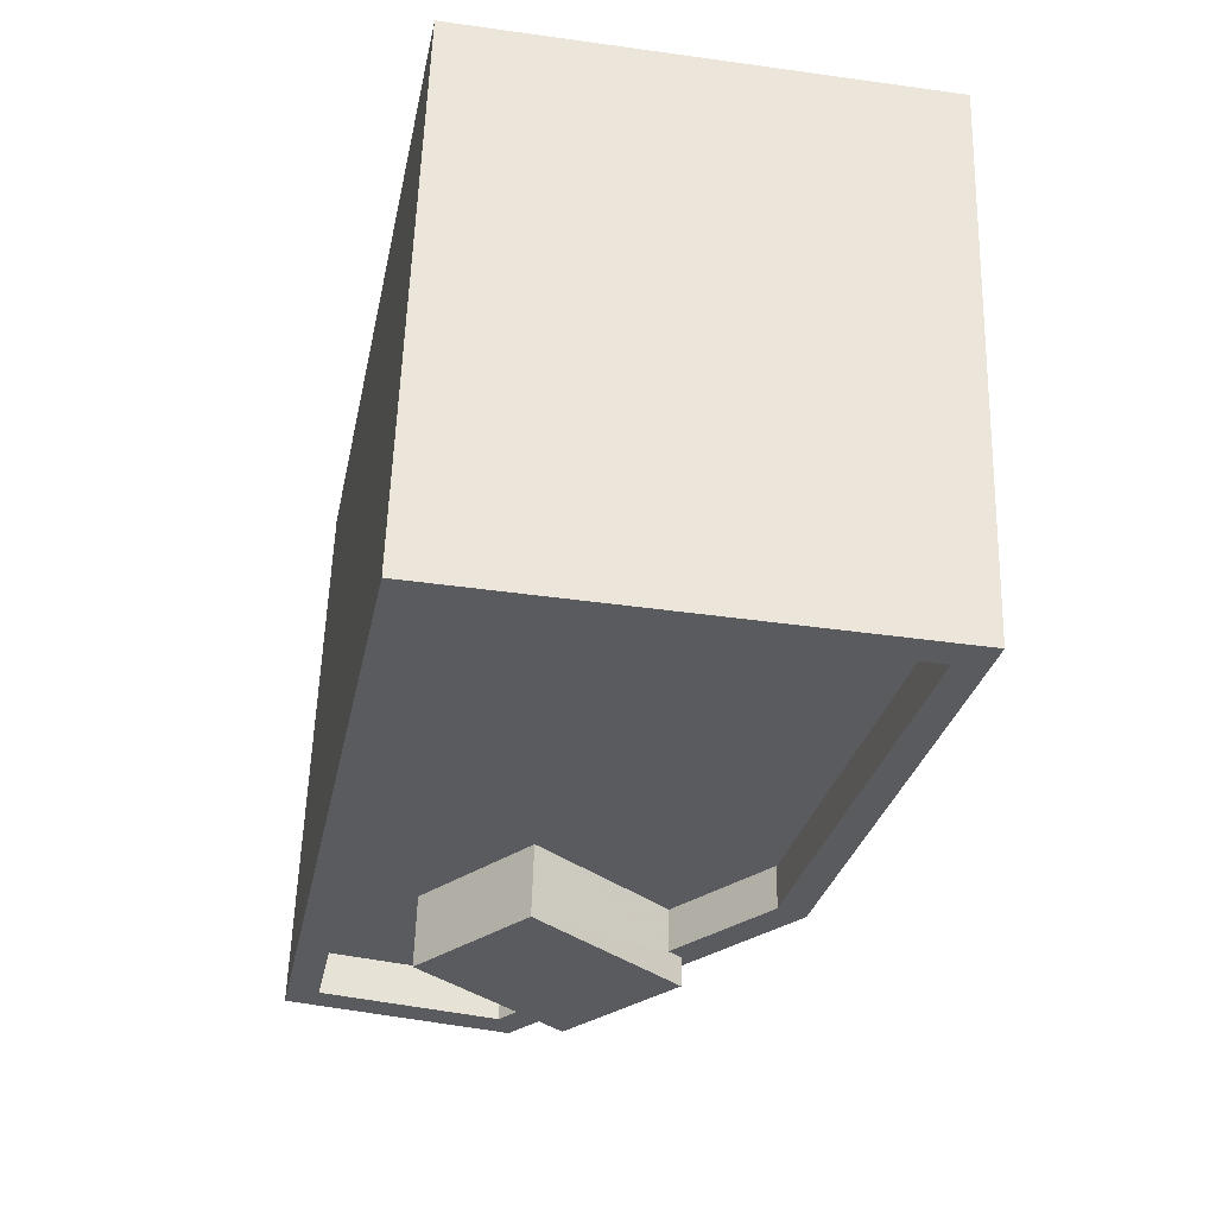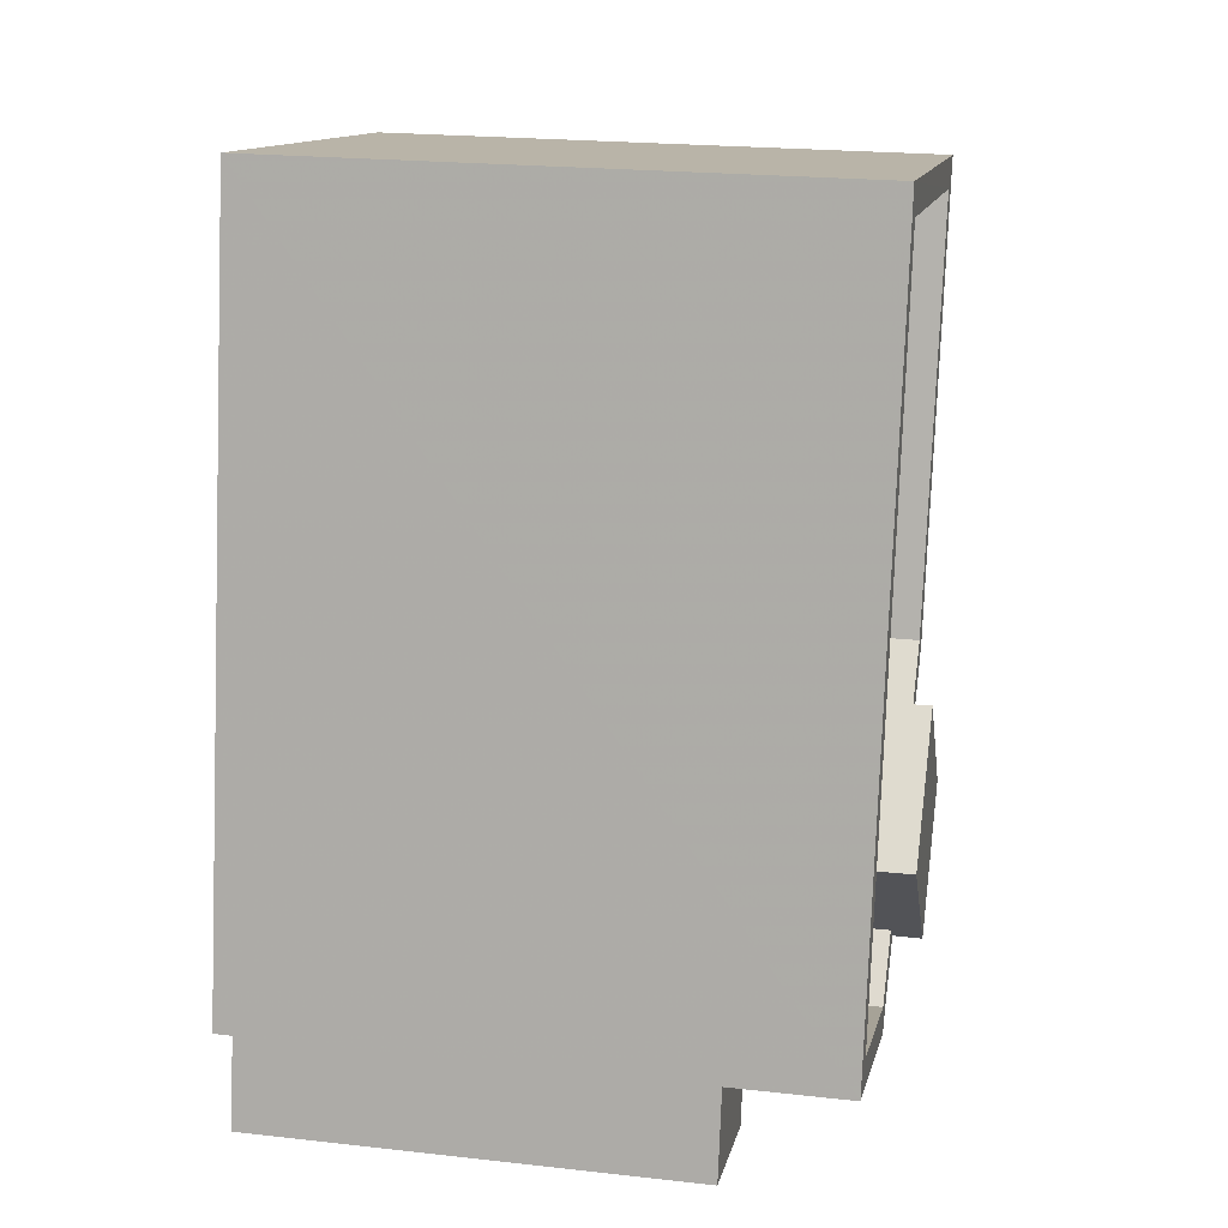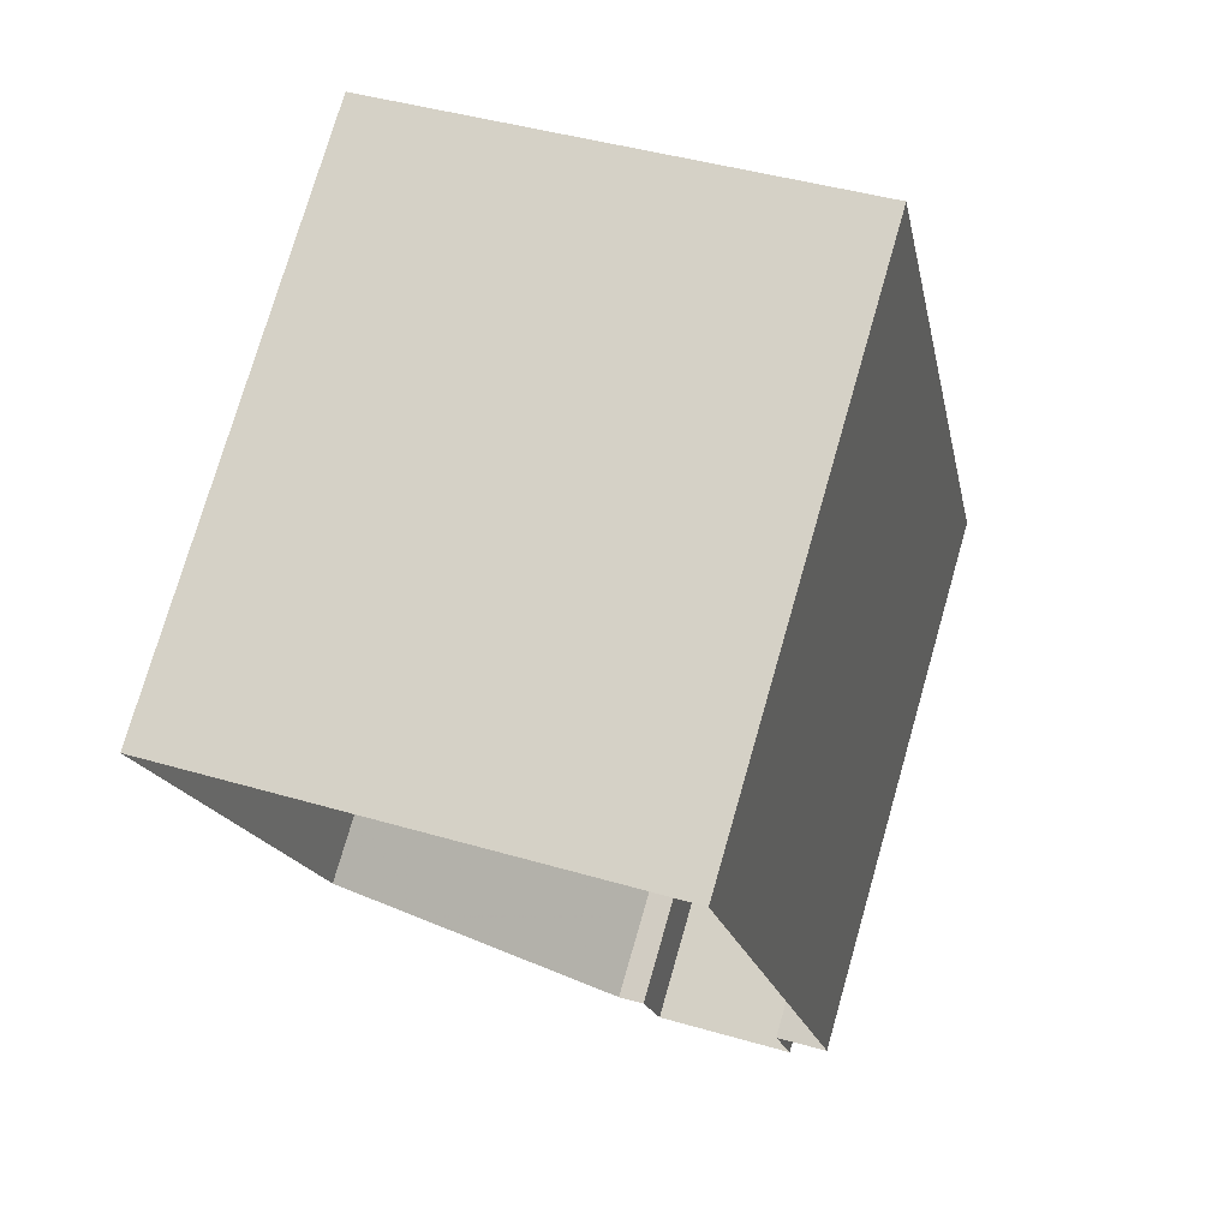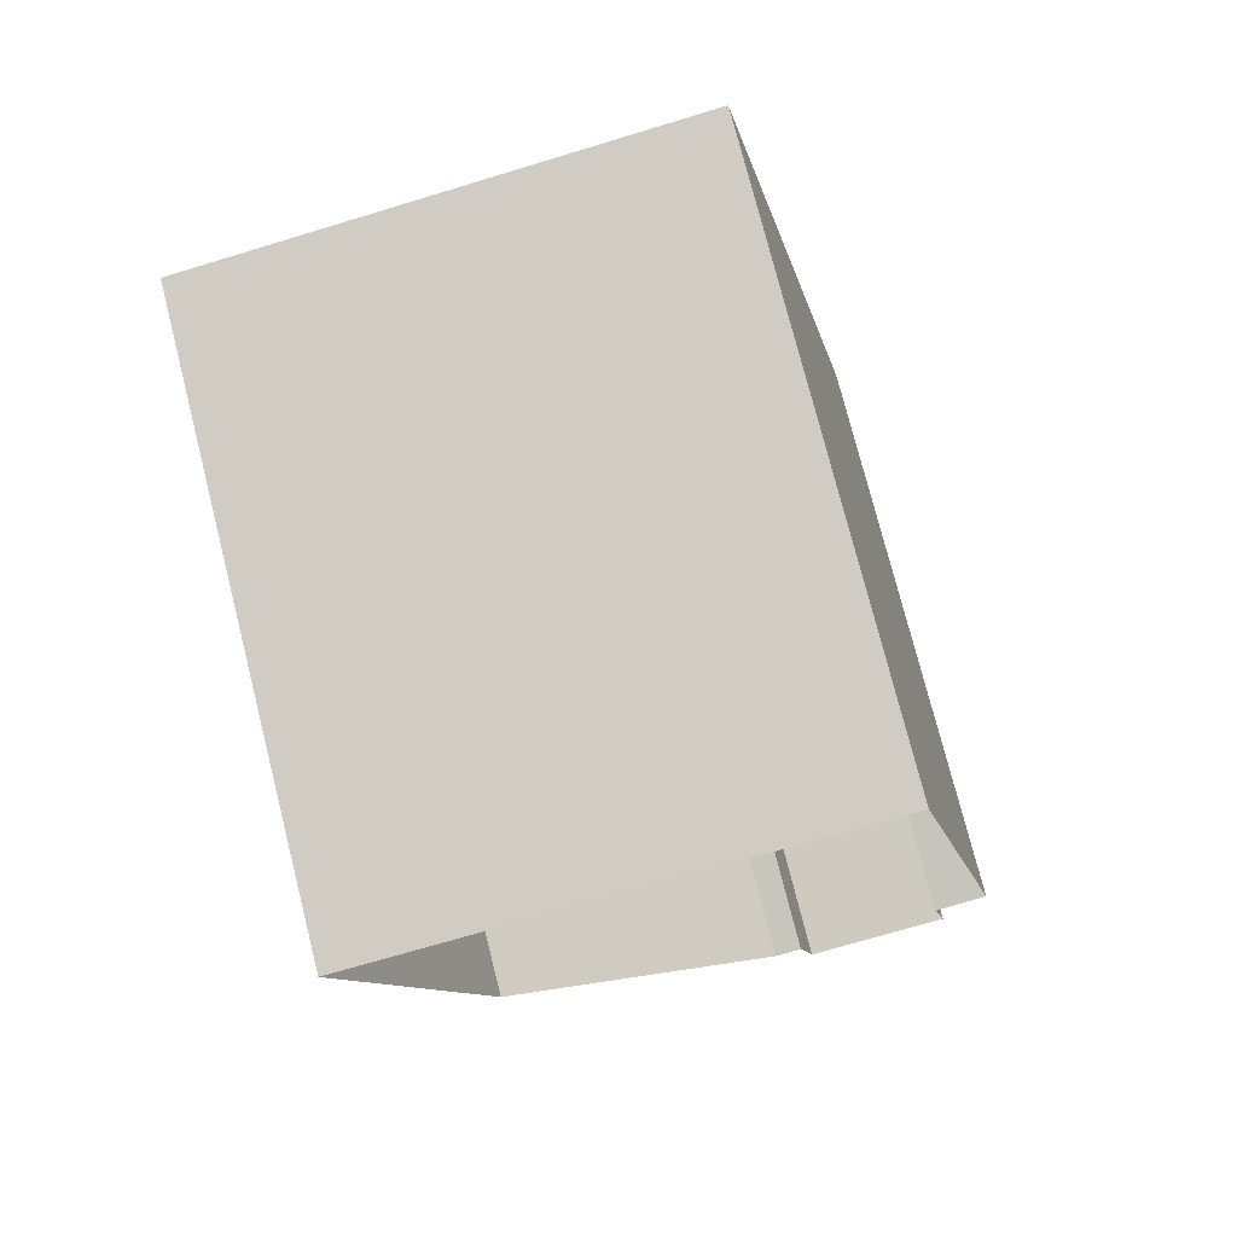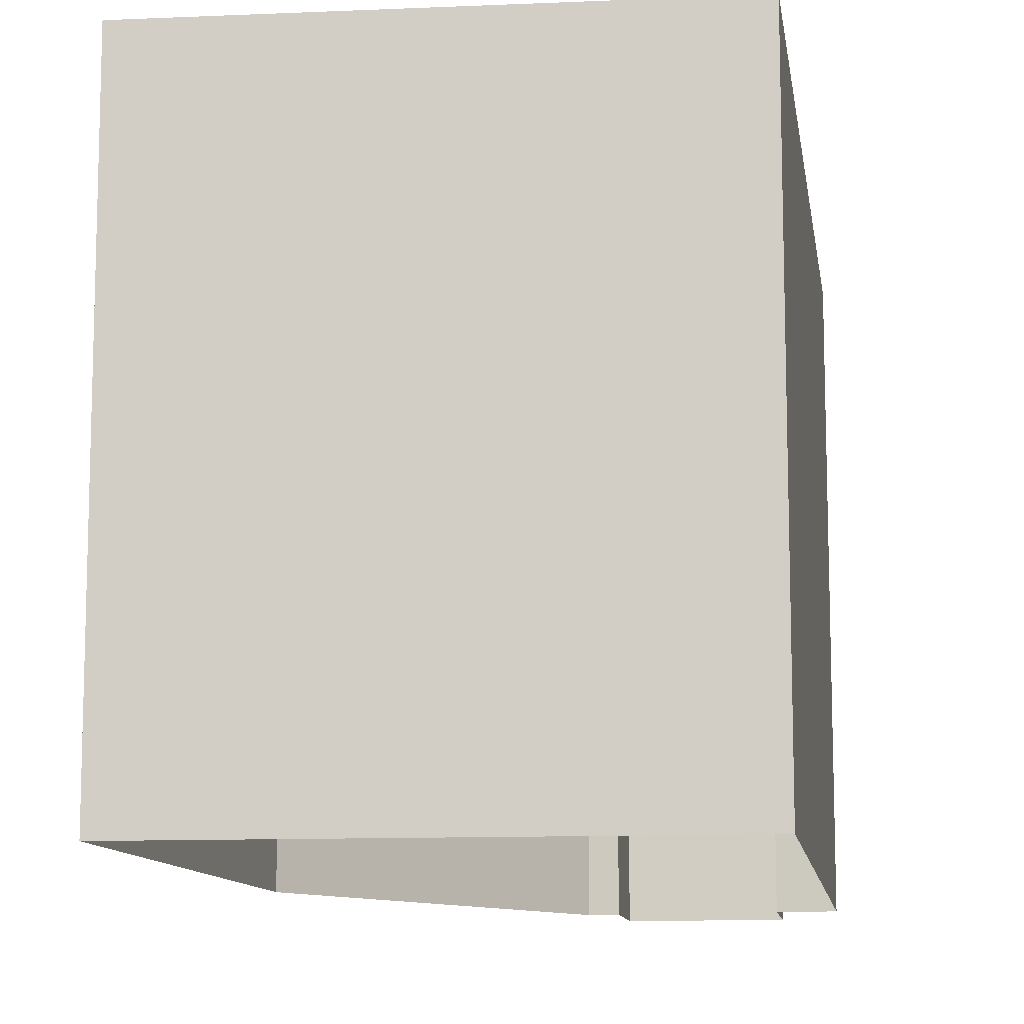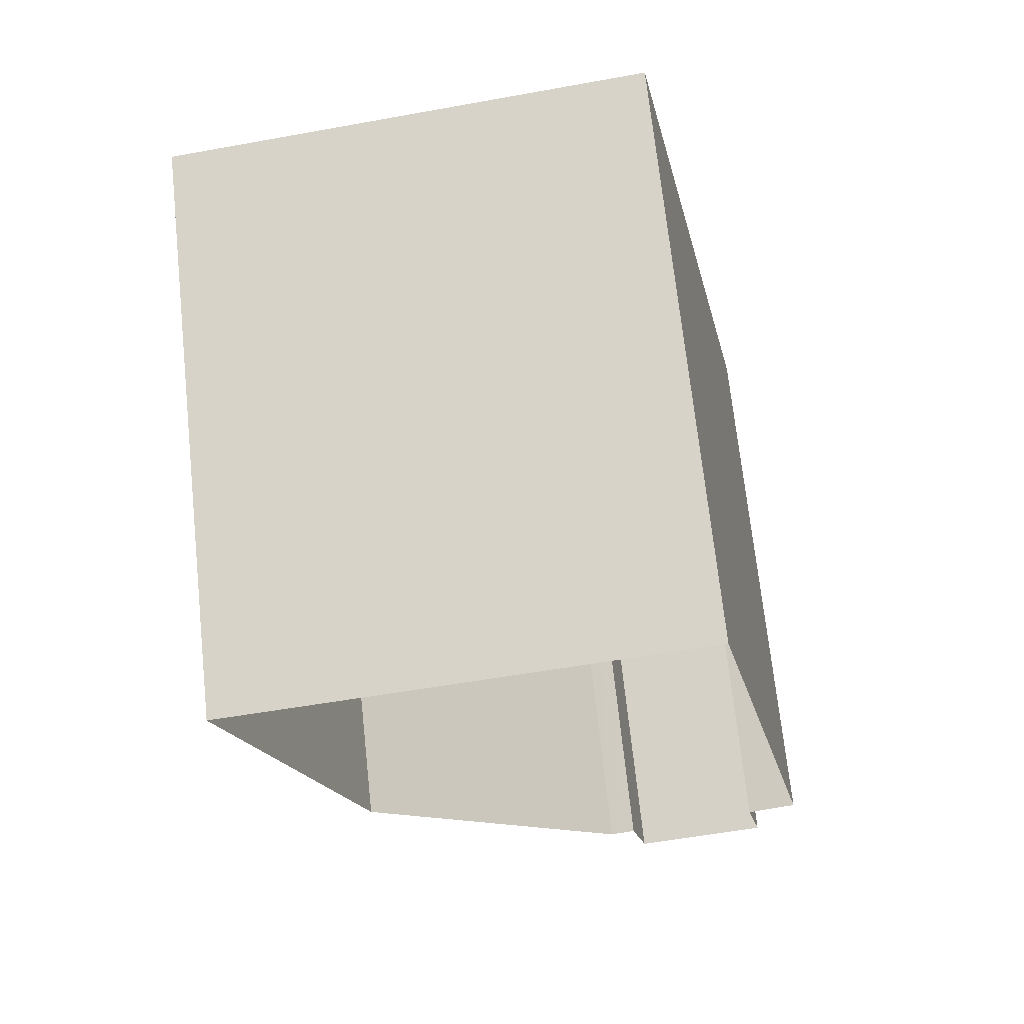
<metadata>
{"format":"obj","ext":"obj","renderer":"f3d","projection":"perspective","resolution":1024,"background":"white","views":[{"elev":56.9,"azim":1.8,"up":"+Y"},{"elev":21.9,"azim":-78.9,"up":"+Y"},{"elev":75.8,"azim":-163.9,"up":"+Y"},{"elev":76.3,"azim":165.8,"up":"+Y"},{"elev":-11.4,"azim":176.8,"up":"+Z"},{"elev":70.4,"azim":173.9,"up":"+Y"}]}
</metadata>
<code>
v -8885 -3.737e+04 20.29
v -8887 -3.738e+04 20.29
v -8891 -3.737e+04 20.3
v -8892 -3.738e+04 20.3
v -8893 -3.738e+04 20.3
v -8890 -3.738e+04 20.29
v -8890 -3.738e+04 20.29
v -8892 -3.738e+04 20.3
v -8891 -3.738e+04 20.29
v -8891 -3.738e+04 27.25
v -8888 -3.738e+04 27.25
v -8890 -3.737e+04 27.25
v -8889 -3.738e+04 27.25
v -8888 -3.738e+04 26.42
v -8887 -3.738e+04 26.42
v -8890 -3.737e+04 26.42
v -8891 -3.738e+04 26.42
v -8890 -3.738e+04 26.42
v -8890 -3.738e+04 26.42
v -8892 -3.738e+04 26.42
v -8886 -3.737e+04 26.42
v -8891 -3.737e+04 26.42
v -8885 -3.737e+04 26.92
v -8891 -3.737e+04 26.92
v -8886 -3.737e+04 26.92
v -8887 -3.738e+04 26.92
v -8888 -3.738e+04 26.92
v -8890 -3.738e+04 26.92
v -8893 -3.738e+04 26.92
v -8891 -3.737e+04 26.92
v -8887 -3.738e+04 26.92
v -8892 -3.738e+04 26.92
v -8888 -3.738e+04 26.92
v -8890 -3.738e+04 26.92
v -8889 -3.738e+04 26.92
v -8890 -3.738e+04 26.92
v -8890 -3.738e+04 25.47
v -8892 -3.738e+04 25.47
v -8891 -3.738e+04 25.47
v -8892 -3.738e+04 25.47
f 1 2 3
f 3 4 5
f 6 7 2
f 8 7 9
f 4 7 8
f 3 2 4
f 4 2 7
f 10 11 12
f 10 13 11
f 14 15 16
f 17 18 19
f 18 17 20
f 15 21 16
f 22 20 17
f 21 22 16
f 16 22 17
f 23 24 25
f 26 27 28
f 29 30 24
f 26 31 27
f 29 28 32
f 25 24 30
f 27 31 33
f 30 29 32
f 34 32 28
f 35 36 34
f 27 35 28
f 35 34 28
f 25 26 23
f 25 31 26
f 37 38 39
f 37 40 38
f 14 16 33
f 27 33 11
f 11 33 12
f 33 16 12
f 35 11 13
f 35 27 11
f 17 36 10
f 10 36 13
f 17 19 36
f 13 36 35
f 12 17 10
f 12 16 17
f 34 18 20
f 32 34 20
f 32 20 22
f 30 32 22
f 25 22 21
f 25 30 22
f 25 21 15
f 31 25 15
f 36 18 34
f 36 19 18
f 14 31 15
f 14 33 31
f 7 6 37
f 6 28 37
f 4 40 5
f 40 28 29
f 37 28 40
f 5 40 29
f 29 3 5
f 29 24 3
f 23 1 3
f 24 23 3
f 23 2 1
f 23 26 2
f 26 28 6
f 2 26 6
f 7 39 9
f 7 37 39
f 39 8 9
f 39 38 8
f 4 8 38
f 40 4 38

</code>
